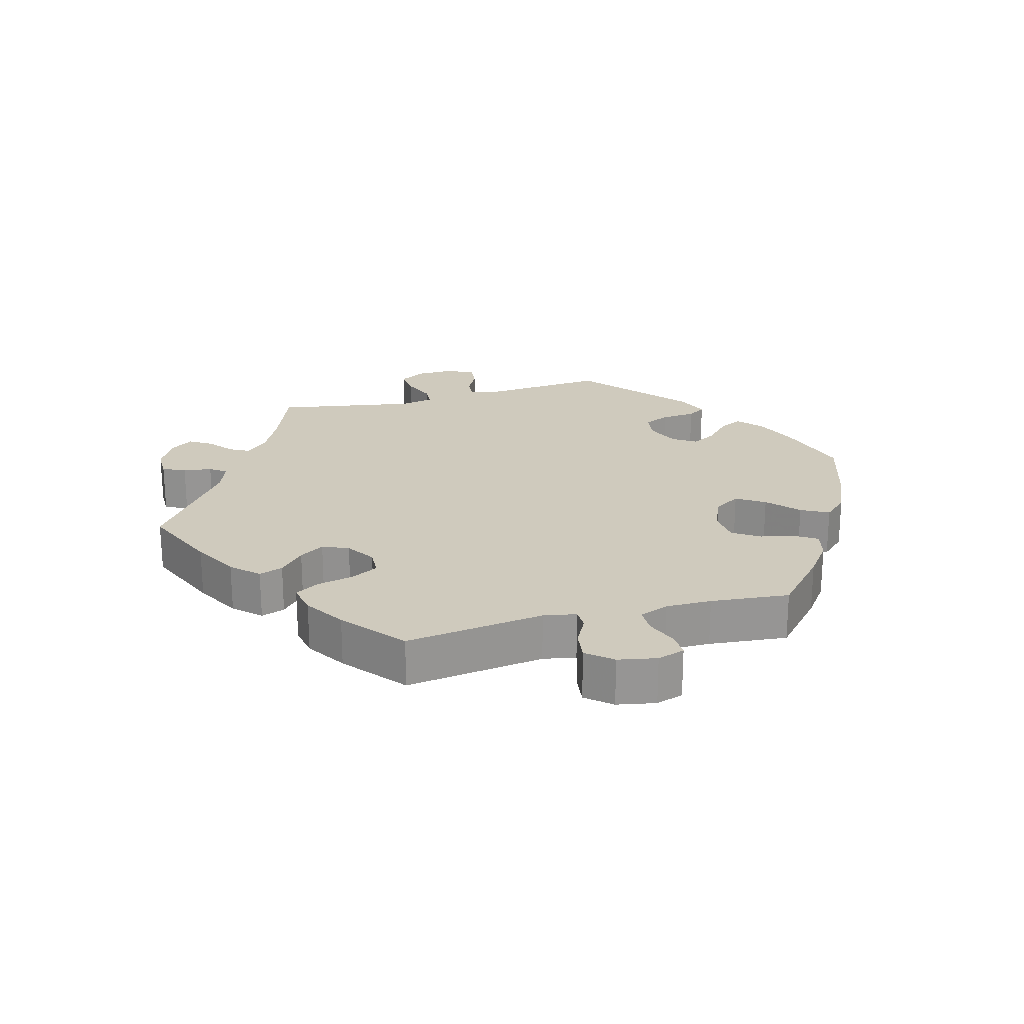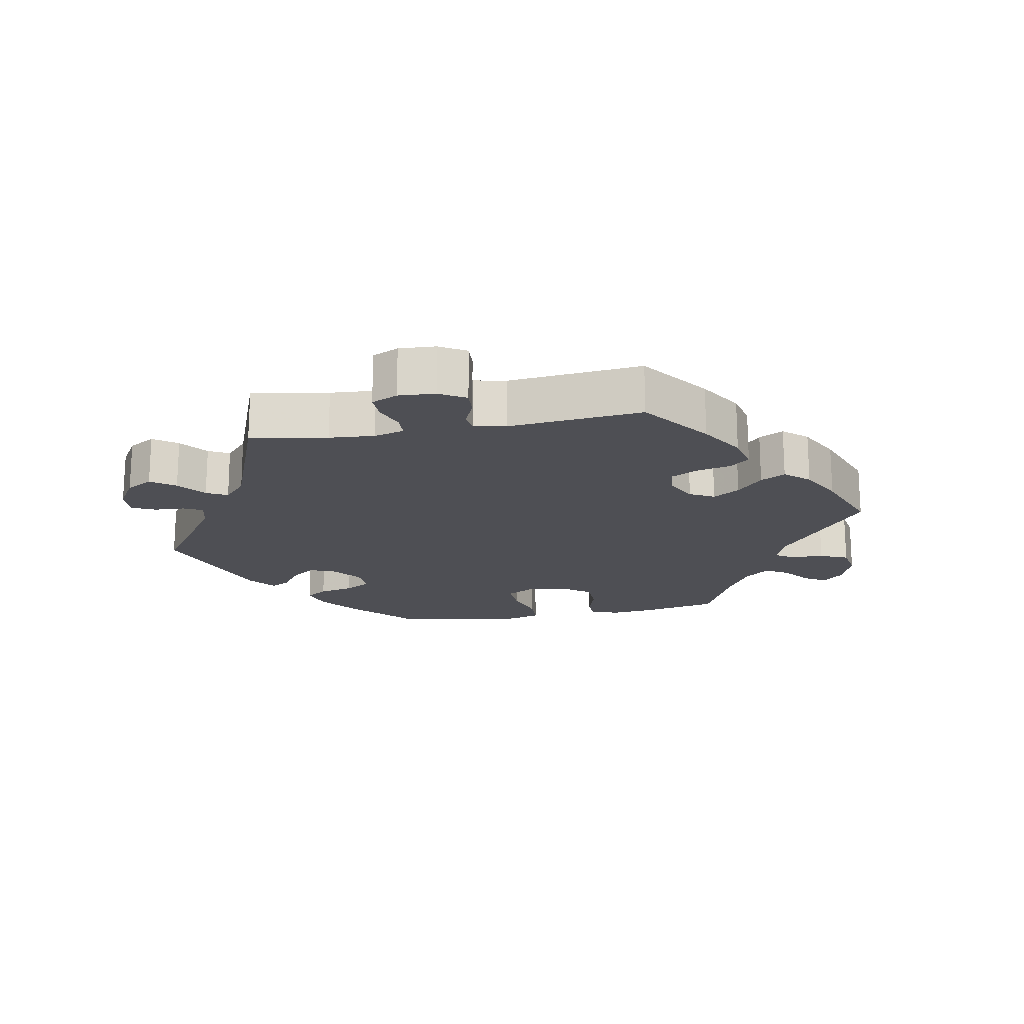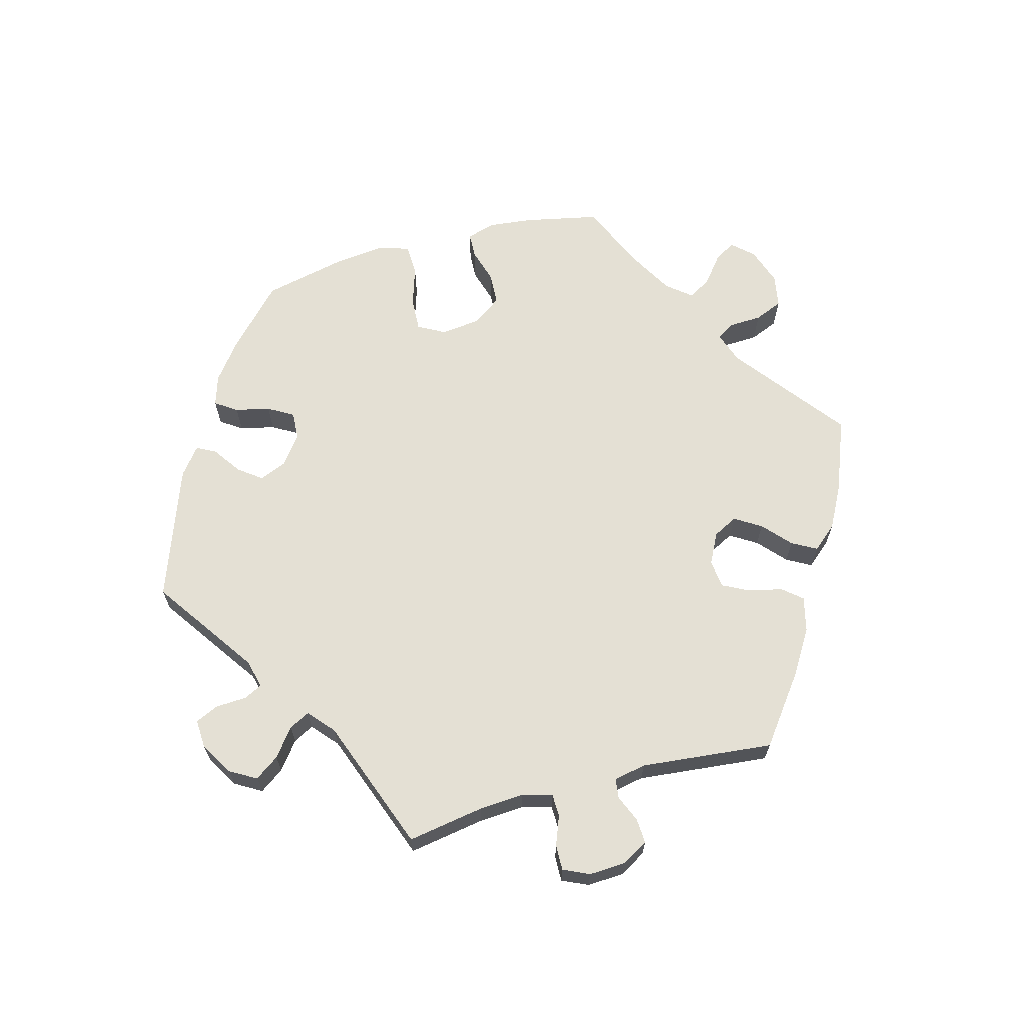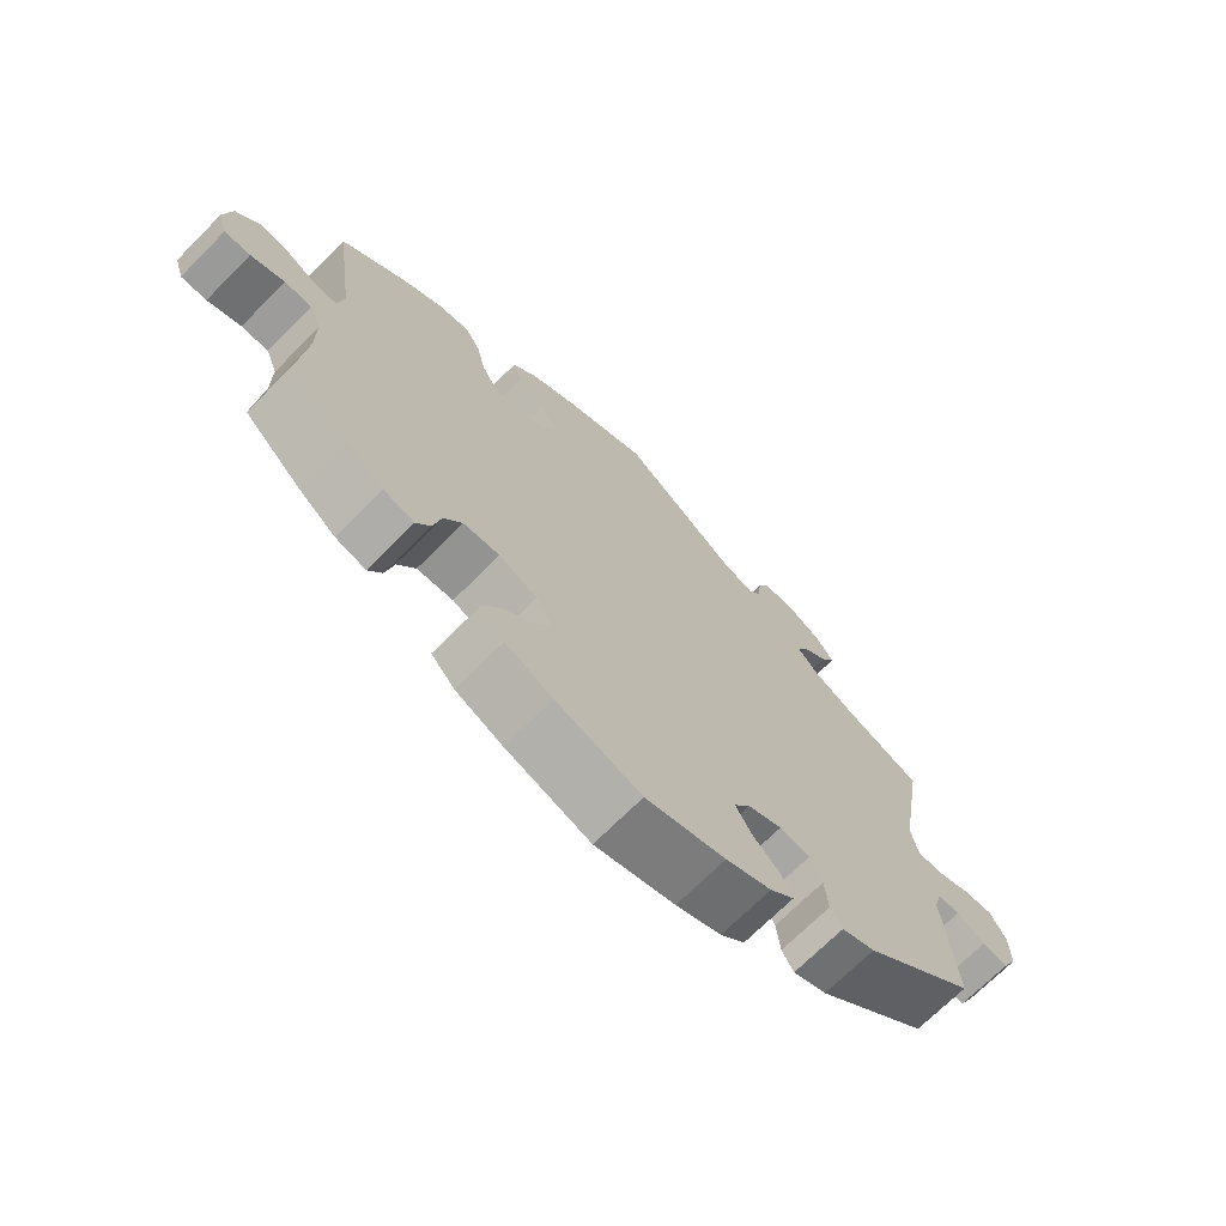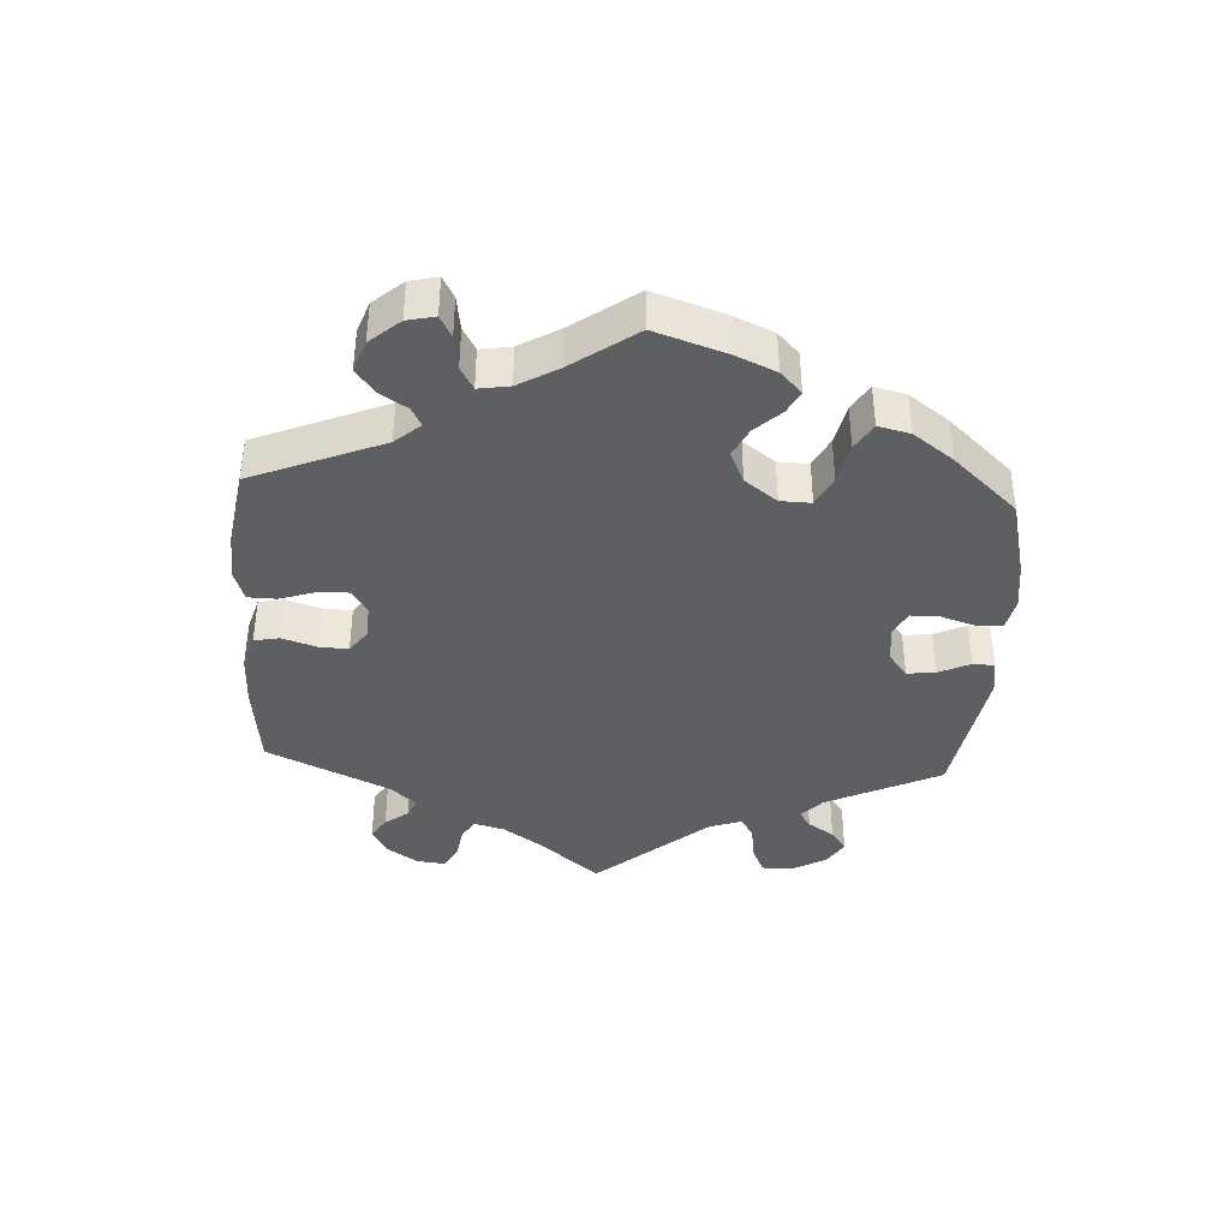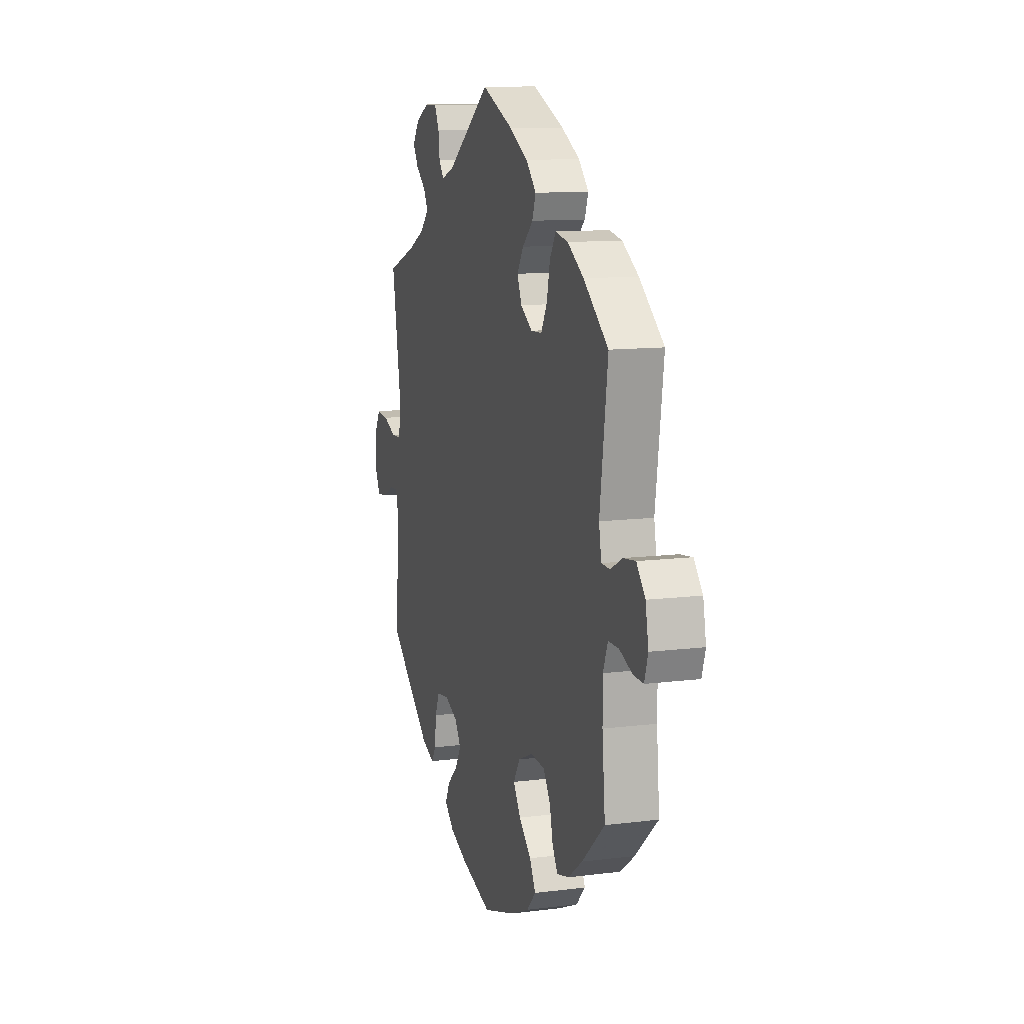
<metadata>
{"format":"obj","ext":"obj","renderer":"f3d","projection":"perspective","resolution":1024,"background":"white","views":[{"elev":22.8,"azim":74.8,"up":"+Y"},{"elev":-18.4,"azim":-19.7,"up":"+Y"},{"elev":66.1,"azim":-45.1,"up":"+Y"},{"elev":-70.2,"azim":135.2,"up":"+Z"},{"elev":-40.2,"azim":116.7,"up":"+Y"},{"elev":11.4,"azim":72.8,"up":"+Z"}]}
</metadata>
<code>
v 0.416 0.07 -0.364
v 0.363 0.07 -0.403
v 0.319 0.07 -0.414
v 0.299 0.07 -0.382
v 0.287 0.07 -0.33
v 0.261 0.07 -0.29
v 0.209 0.07 -0.285
v 0.154 0.07 -0.309
v 0.13 0.07 -0.348
v 0.157 0.07 -0.39
v 0.203 0.07 -0.432
v 0.225 0.07 -0.473
v 0.191 0.07 -0.509
v 0.123 0.07 -0.539
v 0.001 0.07 -0.578
v -0.114 0.07 -0.544
v -0.179 0.07 -0.517
v -0.214 0.07 -0.485
v -0.197 0.07 -0.45
v -0.158 0.07 -0.414
v -0.136 0.07 -0.376
v -0.159 0.07 -0.341
v -0.208 0.07 -0.32
v -0.252 0.07 -0.326
v -0.269 0.07 -0.365
v -0.274 0.07 -0.417
v -0.291 0.07 -0.444
v -0.339 0.07 -0.425
v -0.501 0.07 -0.289
v -0.485 0.07 -0.102
v -0.497 0.07 -0.059
v -0.528 0.07 -0.061
v -0.569 0.07 -0.082
v -0.607 0.07 -0.086
v -0.627 0.07 -0.047
v -0.626 0.07 0.01
v -0.603 0.07 0.05
v -0.559 0.07 0.046
v -0.51 0.07 0.026
v -0.475 0.07 0.028
v -0.465 0.07 0.078
v -0.501 0.07 0.289
v -0.392 0.07 0.33
v -0.331 0.07 0.36
v -0.298 0.07 0.393
v -0.314 0.07 0.423
v -0.351 0.07 0.453
v -0.371 0.07 0.486
v -0.346 0.07 0.521
v -0.297 0.07 0.546
v -0.251 0.07 0.546
v -0.234 0.07 0.512
v -0.229 0.07 0.469
v -0.211 0.07 0.445
v -0.164 0.07 0.461
v -0.001 0.07 0.578
v 0.116 0.07 0.528
v 0.184 0.07 0.491
v 0.221 0.07 0.452
v 0.208 0.07 0.416
v 0.169 0.07 0.38
v 0.145 0.07 0.343
v 0.162 0.07 0.304
v 0.205 0.07 0.276
v 0.246 0.07 0.278
v 0.268 0.07 0.319
v 0.28 0.07 0.374
v 0.302 0.07 0.41
v 0.349 0.07 0.401
v 0.409 0.07 0.363
v 0.5 0.07 0.289
v 0.471 0.07 0.08
v 0.48 0.07 0.031
v 0.511 0.07 0.03
v 0.555 0.07 0.053
v 0.6 0.07 0.059
v 0.632 0.07 0.021
v 0.643 0.07 -0.037
v 0.63 0.07 -0.078
v 0.593 0.07 -0.077
v 0.545 0.07 -0.058
v 0.506 0.07 -0.058
v 0.489 0.07 -0.102
v 0.489 0.07 -0.171
v 0.5 0.07 -0.289
v 0.416 0 -0.364
v 0.363 0 -0.403
v 0.319 0 -0.414
v 0.299 0 -0.382
v 0.287 0 -0.33
v 0.261 0 -0.29
v 0.209 0 -0.285
v 0.154 0 -0.309
v 0.13 0 -0.348
v 0.157 0 -0.39
v 0.203 0 -0.432
v 0.225 0 -0.473
v 0.191 0 -0.509
v 0.123 0 -0.539
v 0.001 0 -0.578
v -0.114 0 -0.544
v -0.179 0 -0.517
v -0.214 0 -0.485
v -0.197 0 -0.45
v -0.158 0 -0.414
v -0.136 0 -0.376
v -0.159 0 -0.341
v -0.208 0 -0.32
v -0.252 0 -0.326
v -0.269 0 -0.365
v -0.274 0 -0.417
v -0.291 0 -0.444
v -0.339 0 -0.425
v -0.501 0 -0.289
v -0.485 0 -0.102
v -0.497 0 -0.059
v -0.528 0 -0.061
v -0.569 0 -0.082
v -0.607 0 -0.086
v -0.627 0 -0.047
v -0.626 0 0.01
v -0.603 0 0.05
v -0.559 0 0.046
v -0.51 0 0.026
v -0.475 0 0.028
v -0.465 0 0.078
v -0.501 0 0.289
v -0.392 0 0.33
v -0.331 0 0.36
v -0.298 0 0.393
v -0.314 0 0.423
v -0.351 0 0.453
v -0.371 0 0.486
v -0.346 0 0.521
v -0.297 0 0.546
v -0.251 0 0.546
v -0.234 0 0.512
v -0.229 0 0.469
v -0.211 0 0.445
v -0.164 0 0.461
v -0.001 0 0.578
v 0.116 0 0.528
v 0.184 0 0.491
v 0.221 0 0.452
v 0.208 0 0.416
v 0.169 0 0.38
v 0.145 0 0.343
v 0.162 0 0.304
v 0.205 0 0.276
v 0.246 0 0.278
v 0.268 0 0.319
v 0.28 0 0.374
v 0.302 0 0.41
v 0.349 0 0.401
v 0.409 0 0.363
v 0.5 0 0.289
v 0.471 0 0.08
v 0.48 0 0.031
v 0.511 0 0.03
v 0.555 0 0.053
v 0.6 0 0.059
v 0.632 0 0.021
v 0.643 0 -0.037
v 0.63 0 -0.078
v 0.593 0 -0.077
v 0.545 0 -0.058
v 0.506 0 -0.058
v 0.489 0 -0.102
v 0.489 0 -0.171
v 0.5 0 -0.289
f 84 85 1 2
f 83 84 2 3
f 82 83 3 4
f 78 79 80 81
f 78 81 82
f 77 78 82
f 74 75 76 77
f 73 74 77 82
f 69 70 71 72
f 69 72 73
f 66 67 68 69
f 65 66 69 73
f 64 65 73 82
f 58 59 60 61
f 58 61 62
f 55 56 57 58
f 54 55 58 62
f 50 51 52 53
f 50 53 54
f 49 50 54
f 46 47 48 49
f 45 46 49 54
f 44 45 54 62
f 41 42 43
f 40 41 43 44
f 36 37 38 39
f 36 39 40
f 35 36 40
f 32 33 34 35
f 31 32 35 40
f 30 31 40 44
f 25 26 27 28
f 24 25 28 29
f 23 24 29 30
f 17 18 19 20
f 17 20 21
f 16 17 21
f 15 16 21
f 14 15 21 22
f 10 11 12 13
f 9 10 13 14
f 64 82 4 5
f 63 64 5 6
f 62 63 6 7
f 44 62 7 8
f 22 23 30 44
f 9 14 22 44
f 8 9 44
f 87 86 170 169
f 88 87 169 168
f 89 88 168 167
f 166 165 164 163
f 167 166 163
f 167 163 162
f 162 161 160 159
f 167 162 159 158
f 157 156 155 154
f 158 157 154
f 154 153 152 151
f 158 154 151 150
f 167 158 150 149
f 146 145 144 143
f 147 146 143
f 143 142 141 140
f 147 143 140 139
f 138 137 136 135
f 139 138 135
f 139 135 134
f 134 133 132 131
f 139 134 131 130
f 147 139 130 129
f 128 127 126
f 129 128 126 125
f 124 123 122 121
f 125 124 121
f 125 121 120
f 120 119 118 117
f 125 120 117 116
f 129 125 116 115
f 113 112 111 110
f 114 113 110 109
f 115 114 109 108
f 105 104 103 102
f 106 105 102
f 106 102 101
f 106 101 100
f 107 106 100 99
f 98 97 96 95
f 99 98 95 94
f 90 89 167 149
f 91 90 149 148
f 92 91 148 147
f 93 92 147 129
f 129 115 108 107
f 129 107 99 94
f 129 94 93
f 1 86 87 2
f 2 87 88 3
f 3 88 89 4
f 4 89 90 5
f 5 90 91 6
f 6 91 92 7
f 7 92 93 8
f 8 93 94 9
f 9 94 95 10
f 10 95 96 11
f 11 96 97 12
f 12 97 98 13
f 13 98 99 14
f 14 99 100 15
f 15 100 101 16
f 16 101 102 17
f 17 102 103 18
f 18 103 104 19
f 19 104 105 20
f 20 105 106 21
f 21 106 107 22
f 22 107 108 23
f 23 108 109 24
f 24 109 110 25
f 25 110 111 26
f 26 111 112 27
f 27 112 113 28
f 28 113 114 29
f 29 114 115 30
f 30 115 116 31
f 31 116 117 32
f 32 117 118 33
f 33 118 119 34
f 34 119 120 35
f 35 120 121 36
f 36 121 122 37
f 37 122 123 38
f 38 123 124 39
f 39 124 125 40
f 40 125 126 41
f 41 126 127 42
f 42 127 128 43
f 43 128 129 44
f 44 129 130 45
f 45 130 131 46
f 46 131 132 47
f 47 132 133 48
f 48 133 134 49
f 49 134 135 50
f 50 135 136 51
f 51 136 137 52
f 52 137 138 53
f 53 138 139 54
f 54 139 140 55
f 55 140 141 56
f 56 141 142 57
f 57 142 143 58
f 58 143 144 59
f 59 144 145 60
f 60 145 146 61
f 61 146 147 62
f 62 147 148 63
f 63 148 149 64
f 64 149 150 65
f 65 150 151 66
f 66 151 152 67
f 67 152 153 68
f 68 153 154 69
f 69 154 155 70
f 70 155 156 71
f 71 156 157 72
f 72 157 158 73
f 73 158 159 74
f 74 159 160 75
f 75 160 161 76
f 76 161 162 77
f 77 162 163 78
f 78 163 164 79
f 79 164 165 80
f 80 165 166 81
f 81 166 167 82
f 82 167 168 83
f 83 168 169 84
f 84 169 170 85
f 85 170 86 1

</code>
